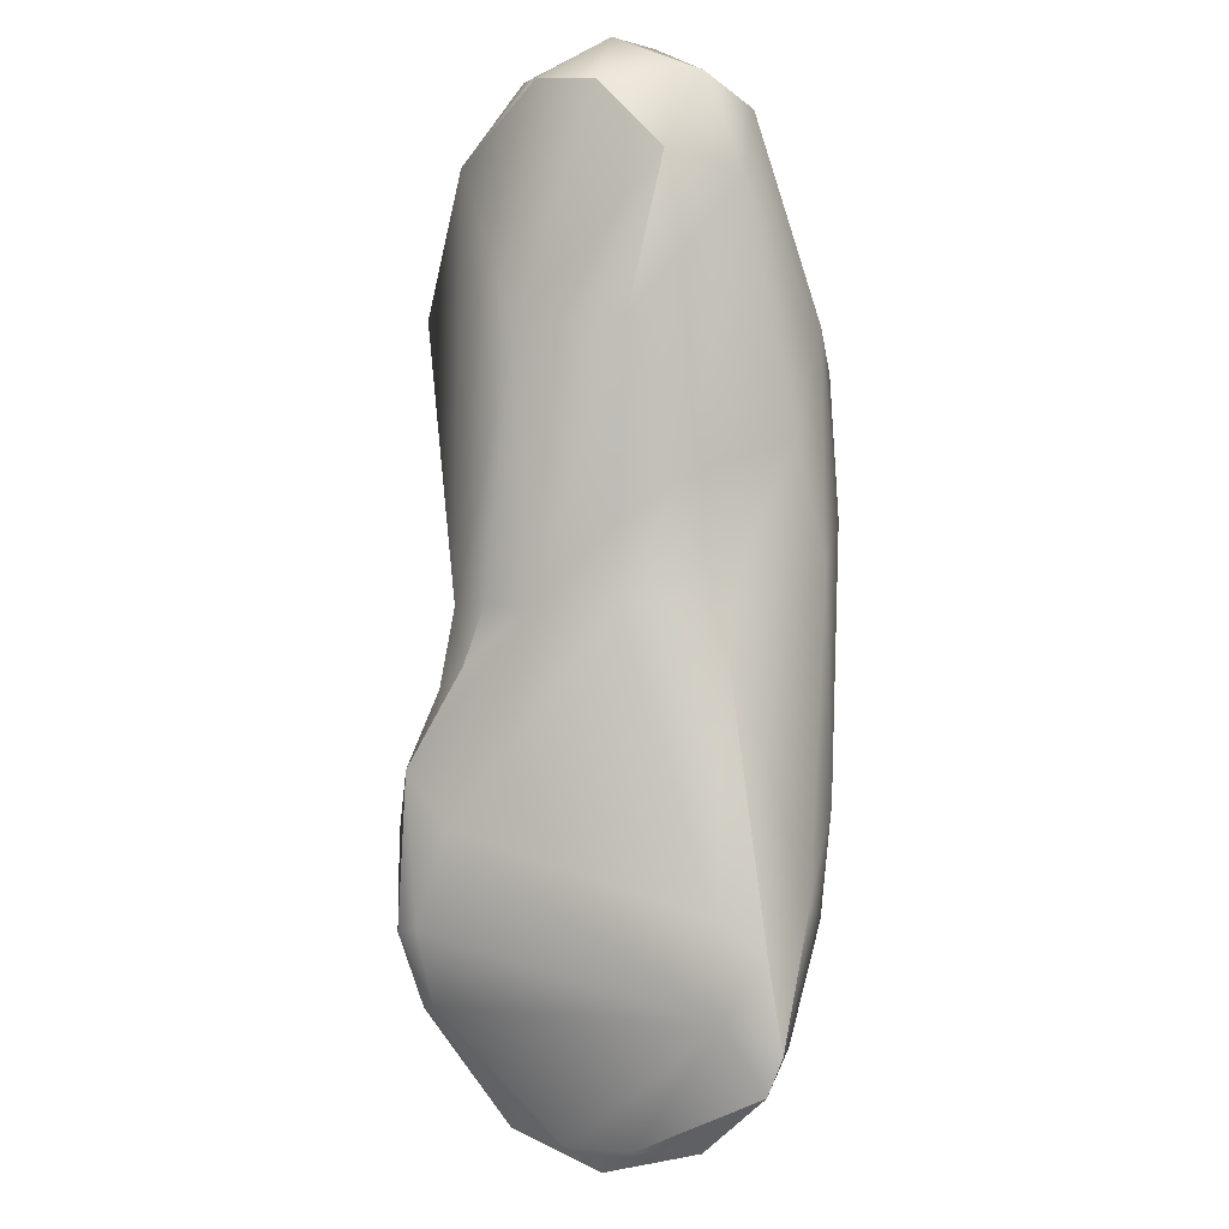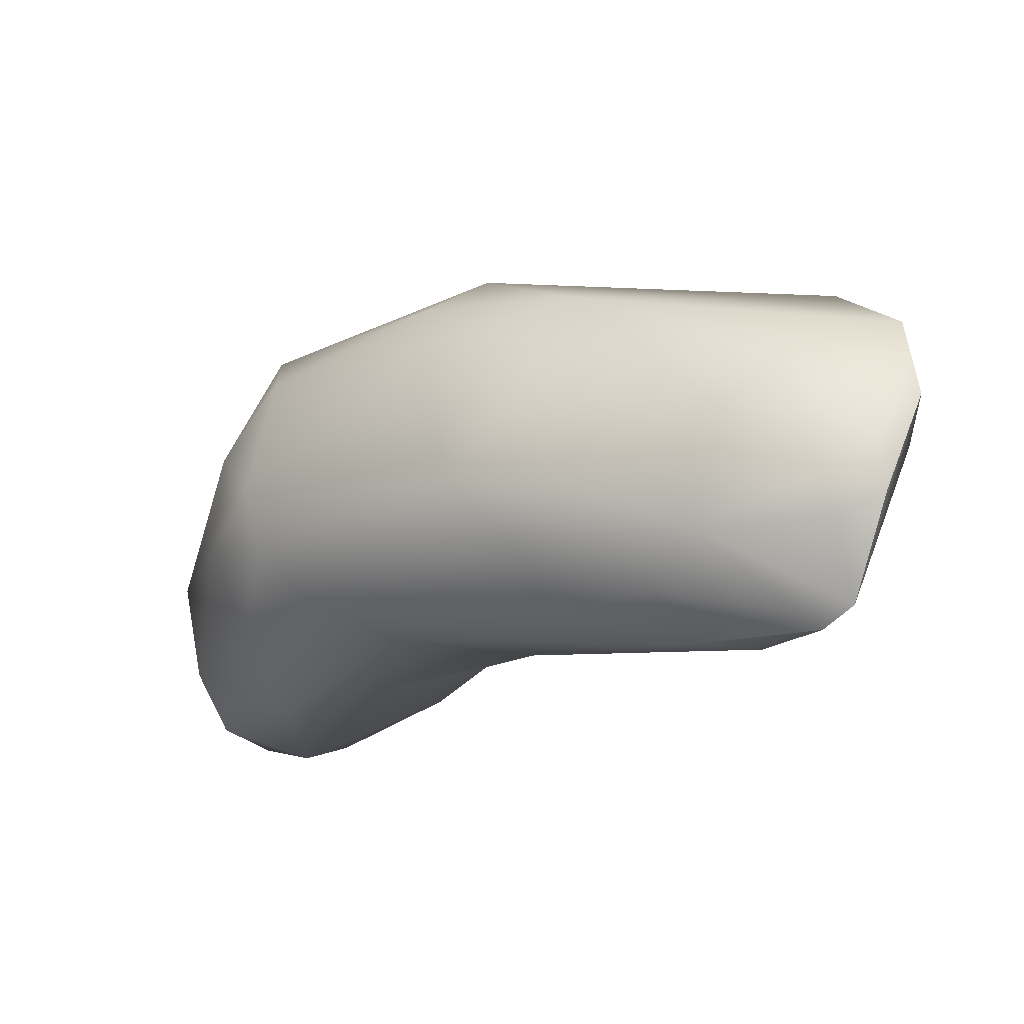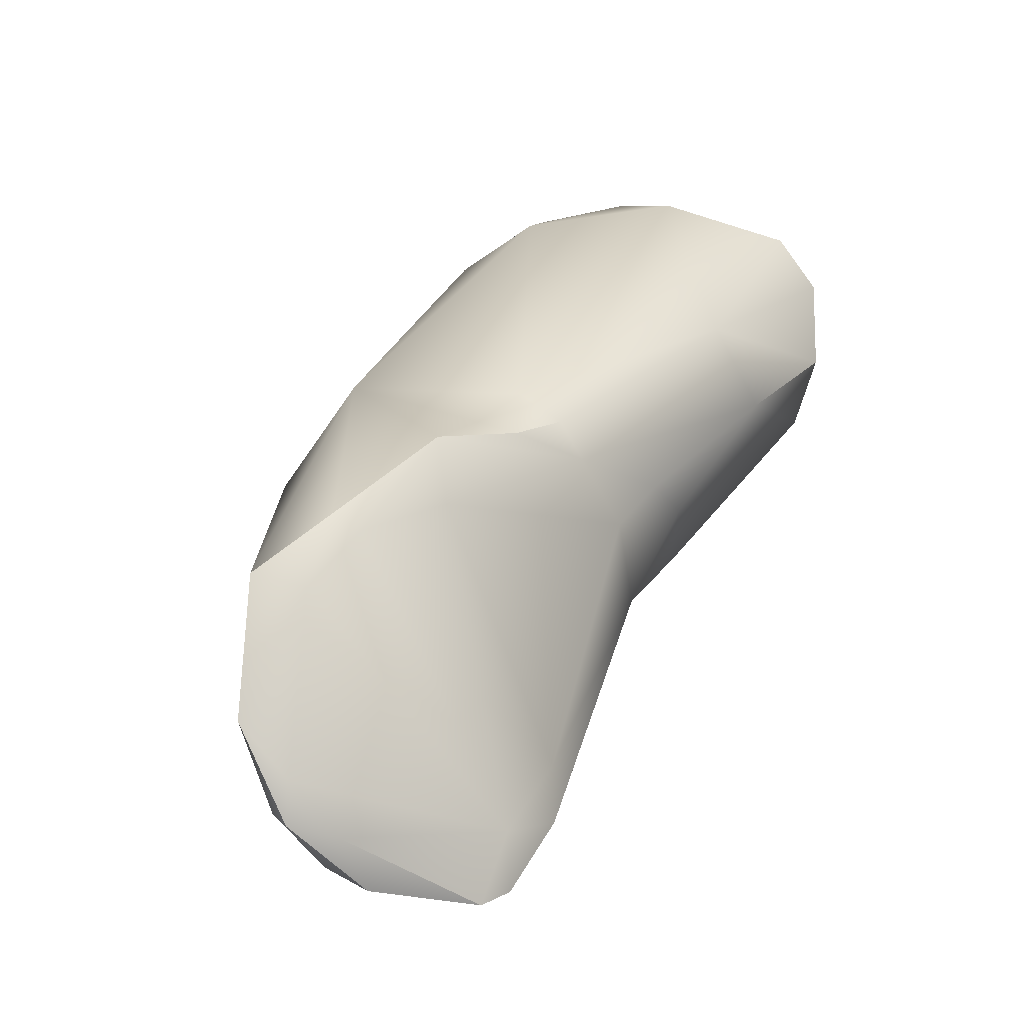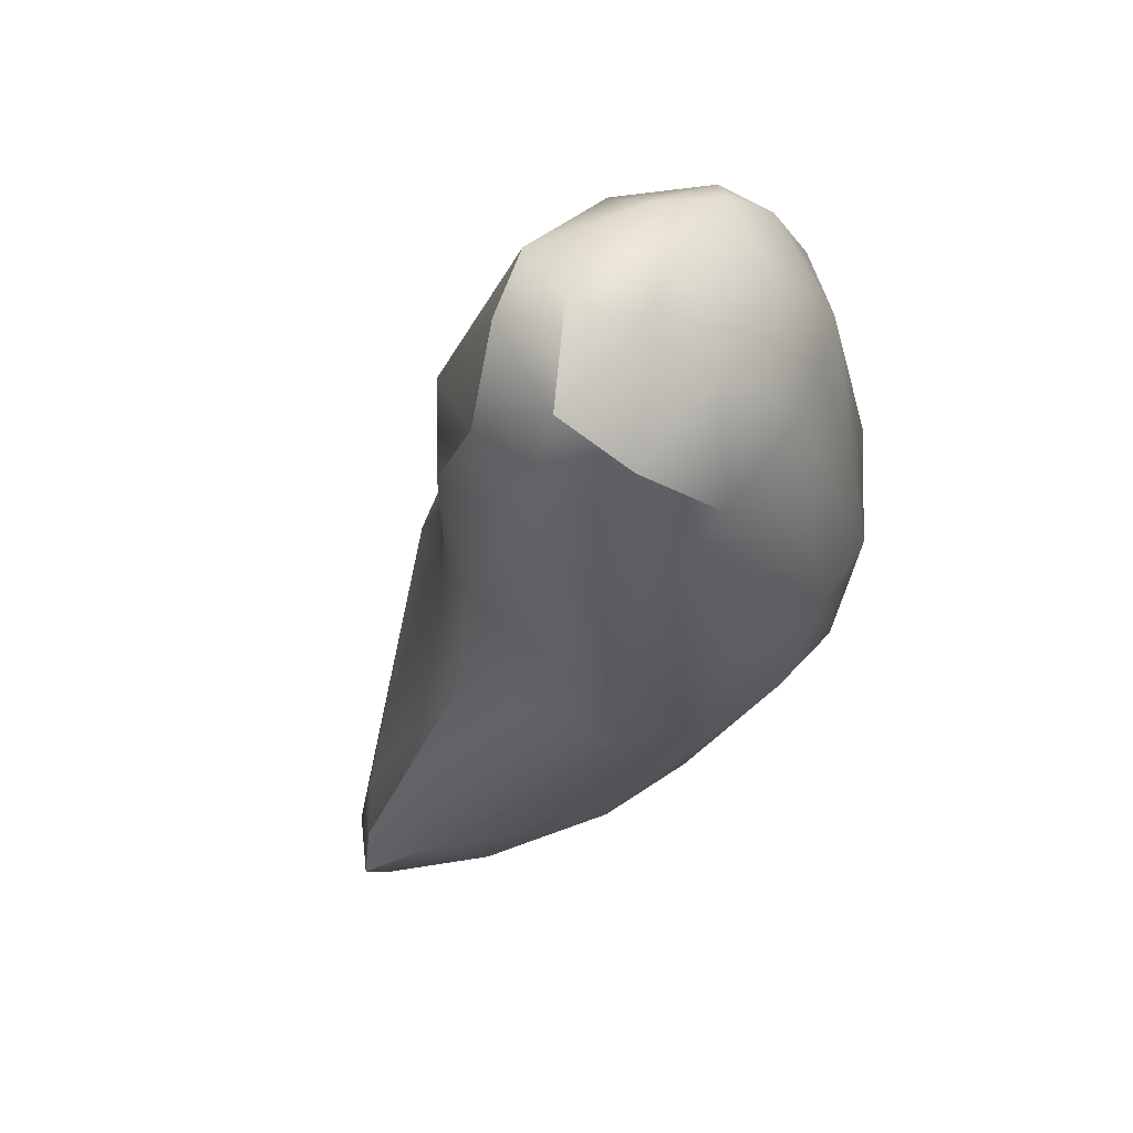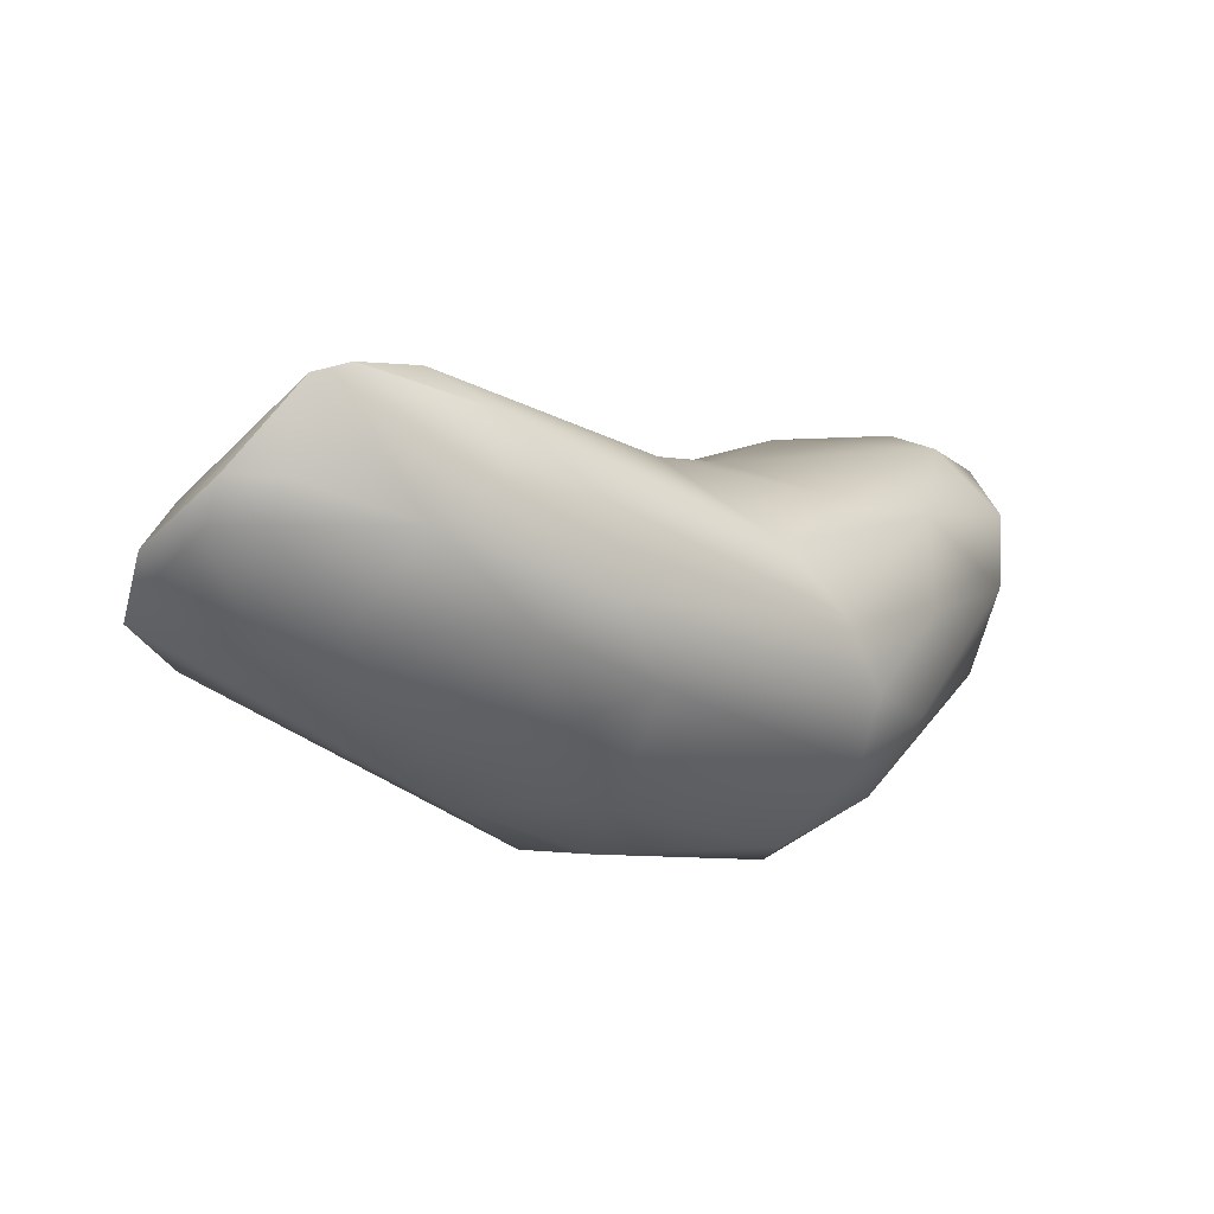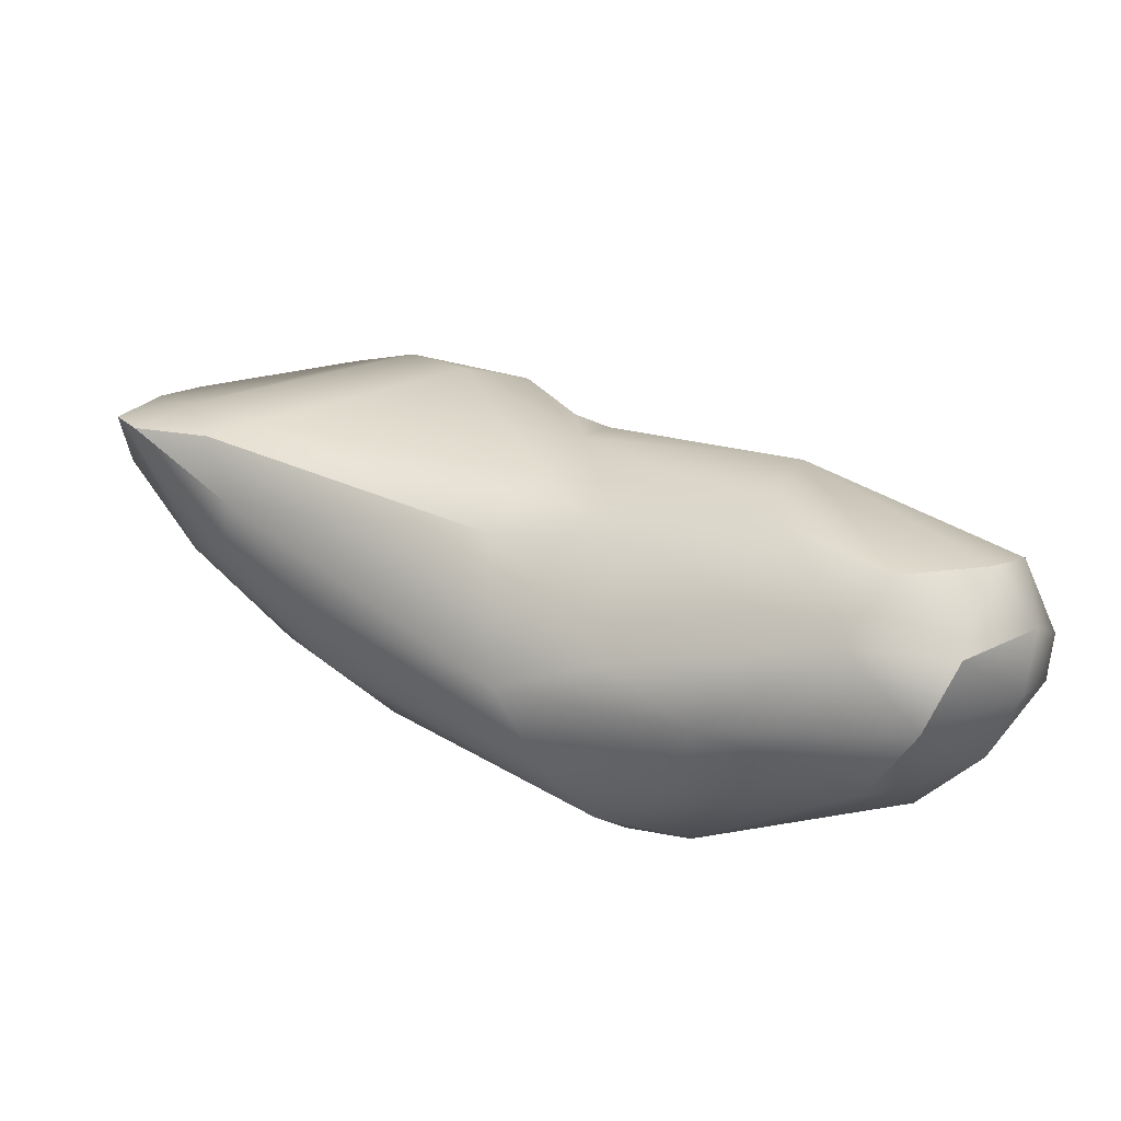
<metadata>
{"format":"obj","ext":"obj","renderer":"f3d","projection":"perspective","resolution":1024,"background":"white","views":[{"elev":77.4,"azim":-55.4,"up":"+Z"},{"elev":-70.9,"azim":-154.9,"up":"+Y"},{"elev":-0.2,"azim":-66.5,"up":"+Y"},{"elev":9.1,"azim":64.7,"up":"+Y"},{"elev":-13.5,"azim":-8.4,"up":"+Z"},{"elev":49.3,"azim":64.6,"up":"+Z"}]}
</metadata>
<code>
v 61.07 -164.6 993.6
v 60.64 -163.7 991.9
v 59.59 -162.4 993.1
v 58.32 -161.9 991.5
v 58.92 -161.5 990.5
v 58.31 -160.1 991.6
v 63.29 -165 993.5
v 62.77 -164.3 991.9
v 65.64 -161.7 988.7
v 63.99 -165.4 997.1
v 66.04 -165 996.7
v 65.53 -165.1 997.7
v 65.19 -162.6 997.7
v 68.17 -162.5 998.5
v 62.66 -160.1 988.2
v 57.72 -157.8 989.7
v 59.83 -152.7 991.6
v 59.59 -152.2 989.2
v 71.05 -163.4 994.1
v 70.86 -162.8 996.9
v 68.43 -164 992.2
v 72.68 -161.3 989.1
v 68.22 -160.2 998.4
v 61.85 -150.5 992.9
v 61.4 -149.9 991.8
v 65.62 -149.5 994.8
v 75.68 -160.8 990.6
v 77.55 -158.4 987.8
v 75.04 -161.3 994.2
v 73.56 -158.1 986.2
v 69.89 -153.6 984
v 64.78 -147.4 990.6
v 66.69 -146.7 993.9
v 70.05 -145.9 994.2
v 71.17 -146.4 995.6
v 82.85 -155.8 994.3
v 76.51 -153.8 984
v 78.18 -153.8 998.2
v 81.37 -149.7 999.3
v 73.29 -148.6 983
v 76.05 -150.4 982.7
v 74.12 -147.5 997.4
v 76.17 -150.3 998.4
v 78.66 -148.6 999.1
v 73.5 -144.1 986.5
v 73.49 -145.8 996.6
v 73.03 -144.6 995
v 85.48 -154.9 991.6
v 87.2 -153.1 988.9
v 84.17 -147.9 983.5
v 86.77 -151.3 986.4
v 85.85 -152.1 997.4
v 84.84 -144.7 1002
v 82.25 -141.3 1001
v 90.13 -151.3 992.8
v 90.2 -150.4 997.2
v 89.83 -149.9 988.7
v 88.02 -147.7 985.7
v 92.06 -145.2 1002
v 84.31 -143.8 983.5
v 90.83 -142.3 1003
v 83.44 -137.8 987.5
v 83 -135.9 991.2
v 94.85 -145.1 995.5
v 94.24 -142.1 992.3
v 95.53 -143.5 999.3
v 94.74 -141.5 1002
v 95.71 -140.2 996.2
v 90.11 -138.9 988.4
v 93.21 -137.4 992.6
v 91 -136.2 1001
v 94.15 -137.6 1001
v 95.48 -138.8 999.1
v 93.89 -136.3 996.8
v 91.79 -138.5 1003
v 87.89 -136.6 988.3
v 87.28 -135.1 990
v 90.2 -135.1 991.1
v 90.02 -134.1 993.3
v 91.26 -134.5 993.4
v 87.76 -134.6 996.5
v 92.09 -134.7 997
v 61.07 -164.6 993.6
v 58.32 -161.9 991.5
v 63.99 -165.4 997.1
v 63.99 -165.4 997.1
v 65.53 -165.1 997.7
v 65.53 -165.1 997.7
v 68.17 -162.5 998.5
v 57.72 -157.8 989.7
v 59.59 -152.2 989.2
v 61.4 -149.9 991.8
v 66.69 -146.7 993.9
v 71.17 -146.4 995.6
v 90.83 -142.3 1003
v 95.53 -143.5 999.3
v 94.74 -141.5 1002
v 91 -136.2 1001
v 91.79 -138.5 1003
g grp1
f 1 2 8
f 10 13 3
f 4 5 2
f 2 1 4
f 85 3 83
f 84 83 3
f 5 4 16
f 90 84 6
f 3 6 84
f 2 5 15
f 15 5 16
f 3 13 6
f 90 6 17
f 12 20 14
f 7 86 1
f 8 7 1
f 8 21 7
f 86 7 21
f 8 2 15
f 8 9 21
f 8 15 9
f 22 21 9
f 87 13 10
f 21 11 86
f 11 88 86
f 21 19 11
f 19 20 11
f 20 88 11
f 13 89 23
f 13 87 89
f 17 6 13
f 31 15 16
f 18 31 16
f 90 17 91
f 13 24 17
f 91 17 25
f 17 24 25
f 27 21 22
f 19 21 27
f 29 19 27
f 20 19 29
f 38 14 20
f 38 23 89
f 13 23 26
f 26 23 43
f 32 45 18
f 92 32 18
f 24 33 25
f 32 92 93
f 24 13 26
f 24 26 33
f 28 27 22
f 22 9 30
f 31 30 9
f 37 30 31
f 28 30 37
f 30 28 22
f 38 43 23
f 18 40 31
f 9 15 31
f 41 31 40
f 18 45 40
f 41 37 31
f 45 32 93
f 47 45 34
f 26 43 42
f 33 26 42
f 34 45 93
f 42 35 33
f 93 94 34
f 94 46 47
f 42 46 35
f 47 34 94
f 49 27 28
f 28 51 49
f 27 48 29
f 38 20 36
f 20 29 36
f 37 51 28
f 43 38 39
f 36 52 38
f 38 52 39
f 44 39 53
f 44 43 39
f 42 43 44
f 48 36 29
f 48 27 49
f 49 55 48
f 56 52 36
f 48 56 36
f 55 56 48
f 50 37 41
f 51 37 50
f 39 52 59
f 56 59 52
f 59 53 39
f 60 41 40
f 41 60 50
f 45 60 40
f 53 42 44
f 53 54 42
f 45 47 63
f 62 45 63
f 46 54 47
f 42 54 46
f 54 81 47
f 55 57 64
f 51 50 58
f 49 51 57
f 55 49 57
f 57 51 58
f 58 65 57
f 66 59 56
f 61 53 59
f 67 61 59
f 45 62 60
f 50 60 58
f 62 76 60
f 95 54 53
f 62 63 77
f 63 47 81
f 81 54 71
f 57 65 64
f 68 64 65
f 70 68 65
f 66 67 59
f 64 56 55
f 66 56 64
f 68 96 64
f 96 73 97
f 73 72 97
f 73 96 68
f 75 61 67
f 58 60 69
f 76 69 60
f 65 58 69
f 70 74 68
f 69 70 65
f 73 68 74
f 74 70 80
f 80 82 74
f 54 99 71
f 72 98 75
f 98 72 82
f 73 74 72
f 74 82 72
f 95 99 54
f 72 75 67
f 76 62 77
f 76 77 78
f 69 76 78
f 77 79 78
f 63 79 77
f 81 79 63
f 78 70 69
f 78 80 70
f 80 78 79
f 82 80 79
f 81 98 82
f 81 82 79

</code>
